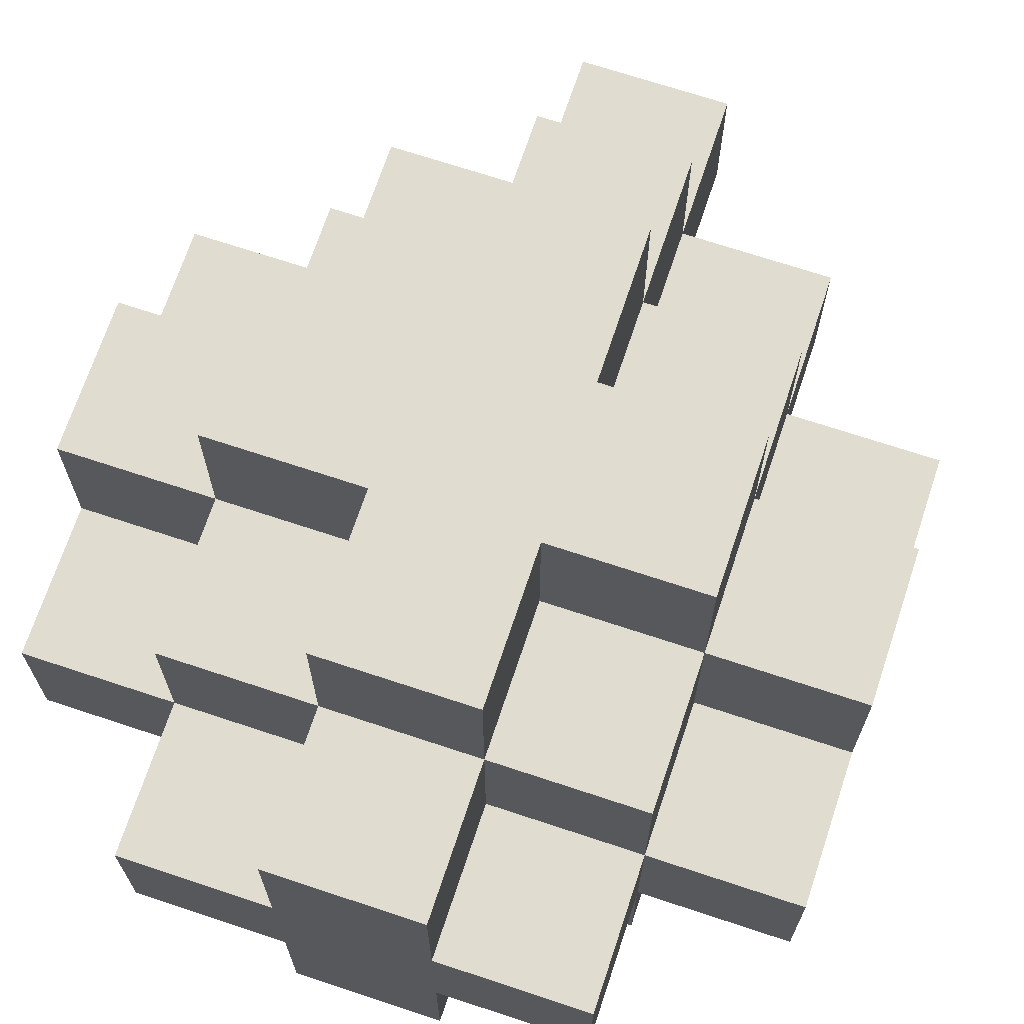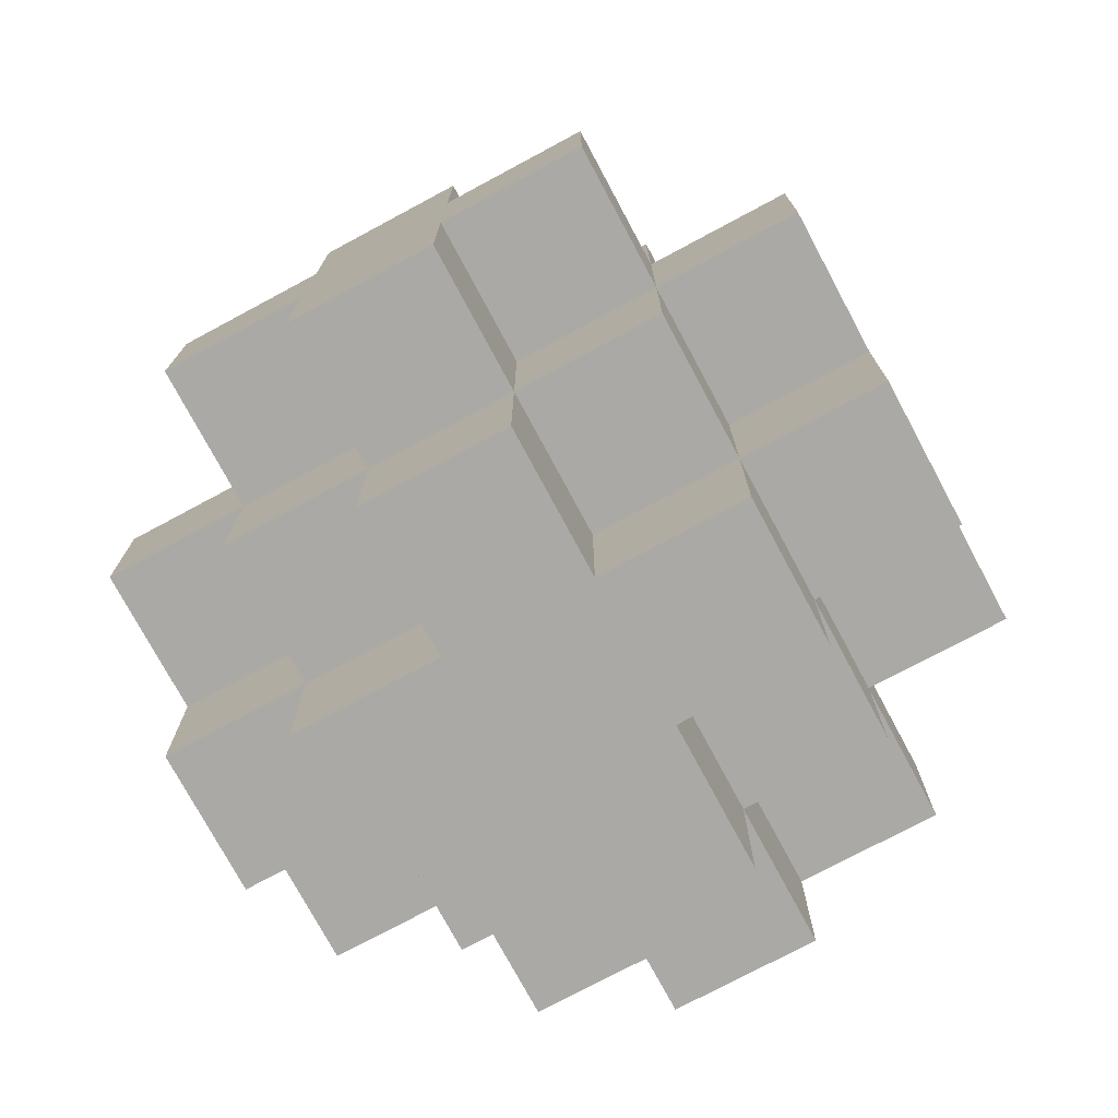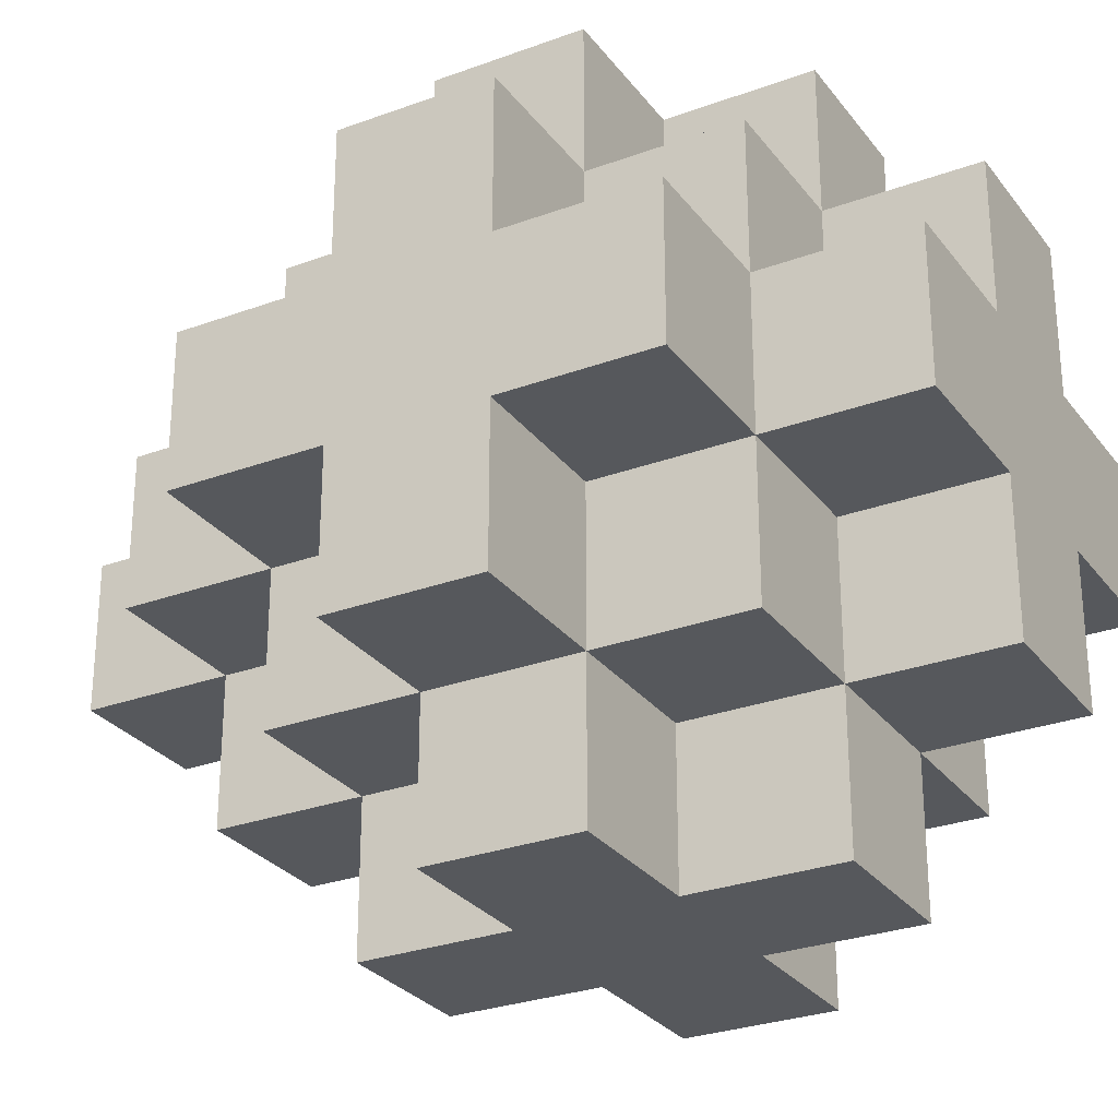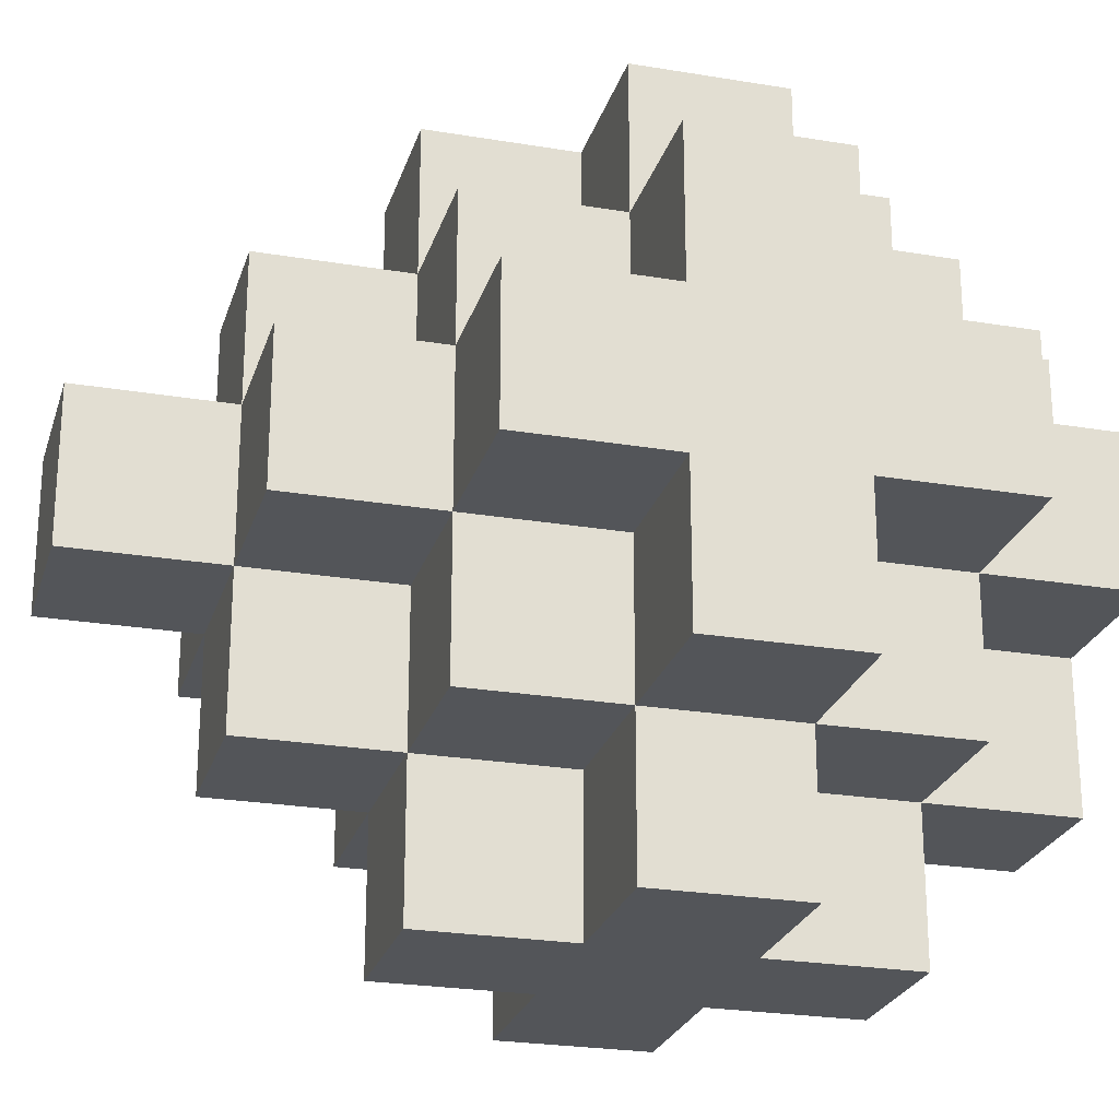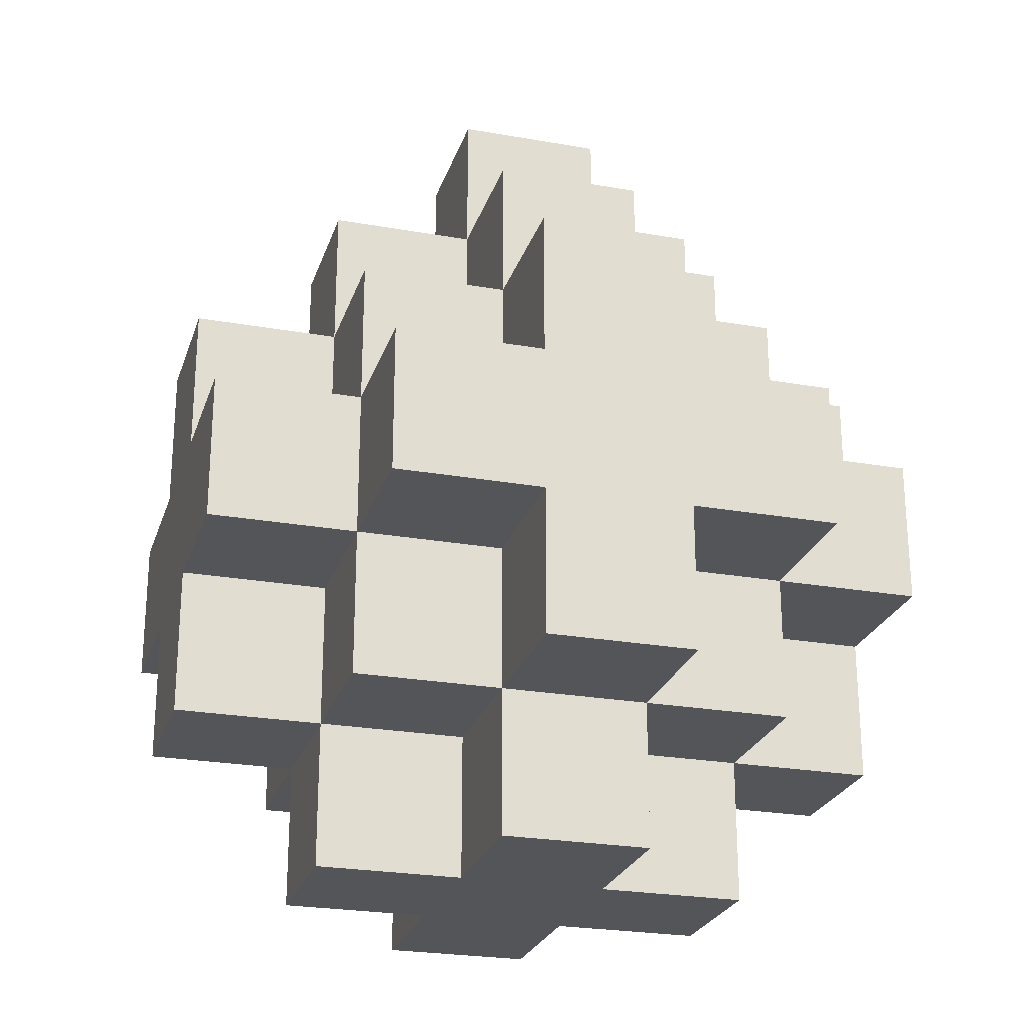
<metadata>
{"format":"obj","ext":"obj","renderer":"f3d","projection":"perspective","resolution":1024,"background":"white","views":[{"elev":69.6,"azim":18.4,"up":"+Z"},{"elev":-75.3,"azim":-61.8,"up":"+Y"},{"elev":-28.2,"azim":-60.8,"up":"+Z"},{"elev":-24.5,"azim":-105.4,"up":"+Z"},{"elev":-24.8,"azim":-16.1,"up":"+Y"}]}
</metadata>
<code>
v -4.5 1 0.5
v -4.5 1 -0.5
v -4.5 2 1.5
v -4.5 2 0.5
v -4.5 2 -0.5
v -4.5 2 -1.5
v -4.5 3 1.5
v -4.5 3 0.5
v -4.5 3 -0.5
v -4.5 3 -1.5
v -4.5 4 0.5
v -4.5 4 -0.5
v -3.5 0 0.5
v -3.5 0 -0.5
v -3.5 1 1.5
v -3.5 1 0.5
v -3.5 1 -0.5
v -3.5 1 -1.5
v -3.5 2 2.5
v -3.5 2 1.5
v -3.5 2 0.5
v -3.5 2 -0.5
v -3.5 2 -1.5
v -3.5 2 -2.5
v -3.5 3 2.5
v -3.5 3 1.5
v -3.5 3 0.5
v -3.5 3 -0.5
v -3.5 3 -1.5
v -3.5 3 -2.5
v -3.5 4 1.5
v -3.5 4 0.5
v -3.5 4 -0.5
v -3.5 4 -1.5
v -3.5 5 0.5
v -3.5 5 -0.5
v -2.5 0 1.5
v -2.5 0 0.5
v -2.5 0 -0.5
v -2.5 0 -1.5
v -2.5 1 2.5
v -2.5 1 1.5
v -2.5 1 0.5
v -2.5 1 -0.5
v -2.5 1 -1.5
v -2.5 1 -2.5
v -2.5 2 2.5
v -2.5 2 1.5
v -2.5 2 -1.5
v -2.5 2 -2.5
v -2.5 3 2.5
v -2.5 3 1.5
v -2.5 3 -1.5
v -2.5 3 -2.5
v -2.5 4 2.5
v -2.5 4 1.5
v -2.5 4 0.5
v -2.5 4 -0.5
v -2.5 4 -1.5
v -2.5 4 -2.5
v -2.5 5 1.5
v -2.5 5 0.5
v -2.5 5 -0.5
v -2.5 5 -1.5
v -2.5 6 0.5
v -2.5 6 -0.5
v -1.5 0 1.5
v -1.5 0 0.5
v -1.5 0 -0.5
v -1.5 0 -1.5
v -1.5 1 2.5
v -1.5 1 1.5
v -1.5 1 0.5
v -1.5 1 -0.5
v -1.5 1 -1.5
v -1.5 1 -2.5
v -1.5 2 2.5
v -1.5 2 1.5
v -1.5 2 -1.5
v -1.5 2 -2.5
v -1.5 3 2.5
v -1.5 3 1.5
v -1.5 3 -1.5
v -1.5 3 -2.5
v -1.5 4 2.5
v -1.5 4 1.5
v -1.5 4 0.5
v -1.5 4 -0.5
v -1.5 4 -1.5
v -1.5 4 -2.5
v -1.5 5 1.5
v -1.5 5 0.5
v -1.5 5 -0.5
v -1.5 5 -1.5
v -1.5 6 0.5
v -1.5 6 -0.5
v -0.5 0 0.5
v -0.5 0 -0.5
v -0.5 1 1.5
v -0.5 1 0.5
v -0.5 1 -0.5
v -0.5 1 -1.5
v -0.5 2 2.5
v -0.5 2 1.5
v -0.5 2 0.5
v -0.5 2 -0.5
v -0.5 2 -1.5
v -0.5 2 -2.5
v -0.5 3 2.5
v -0.5 3 1.5
v -0.5 3 0.5
v -0.5 3 -0.5
v -0.5 3 -1.5
v -0.5 3 -2.5
v -0.5 4 1.5
v -0.5 4 0.5
v -0.5 4 -0.5
v -0.5 4 -1.5
v -0.5 5 0.5
v -0.5 5 -0.5
v 0.5 1 0.5
v 0.5 1 -0.5
v 0.5 2 1.5
v 0.5 2 0.5
v 0.5 2 -0.5
v 0.5 2 -1.5
v 0.5 3 1.5
v 0.5 3 0.5
v 0.5 3 -0.5
v 0.5 3 -1.5
v 0.5 4 0.5
v 0.5 4 -0.5
v -3.5 2 2.5
v -3.5 3 2.5
v -2.5 1 2.5
v -2.5 2 2.5
v -2.5 3 2.5
v -2.5 4 2.5
v -1.5 1 2.5
v -1.5 2 2.5
v -1.5 3 2.5
v -1.5 4 2.5
v -0.5 2 2.5
v -0.5 3 2.5
v -4.5 2 1.5
v -4.5 3 1.5
v -3.5 1 1.5
v -3.5 2 1.5
v -3.5 3 1.5
v -3.5 4 1.5
v -2.5 0 1.5
v -2.5 1 1.5
v -2.5 2 1.5
v -2.5 3 1.5
v -2.5 4 1.5
v -2.5 5 1.5
v -1.5 0 1.5
v -1.5 1 1.5
v -1.5 2 1.5
v -1.5 3 1.5
v -1.5 4 1.5
v -1.5 5 1.5
v -0.5 1 1.5
v -0.5 2 1.5
v -0.5 3 1.5
v -0.5 4 1.5
v 0.5 2 1.5
v 0.5 3 1.5
v -4.5 1 0.5
v -4.5 2 0.5
v -4.5 3 0.5
v -4.5 4 0.5
v -3.5 0 0.5
v -3.5 1 0.5
v -3.5 2 0.5
v -3.5 3 0.5
v -3.5 4 0.5
v -3.5 5 0.5
v -2.5 0 0.5
v -2.5 1 0.5
v -2.5 4 0.5
v -2.5 5 0.5
v -2.5 6 0.5
v -1.5 0 0.5
v -1.5 1 0.5
v -1.5 4 0.5
v -1.5 5 0.5
v -1.5 6 0.5
v -0.5 0 0.5
v -0.5 1 0.5
v -0.5 2 0.5
v -0.5 3 0.5
v -0.5 4 0.5
v -0.5 5 0.5
v 0.5 1 0.5
v 0.5 2 0.5
v 0.5 3 0.5
v 0.5 4 0.5
v -4.5 1 -0.5
v -4.5 2 -0.5
v -4.5 3 -0.5
v -4.5 4 -0.5
v -3.5 0 -0.5
v -3.5 1 -0.5
v -3.5 2 -0.5
v -3.5 3 -0.5
v -3.5 4 -0.5
v -3.5 5 -0.5
v -2.5 0 -0.5
v -2.5 1 -0.5
v -2.5 4 -0.5
v -2.5 5 -0.5
v -2.5 6 -0.5
v -1.5 0 -0.5
v -1.5 1 -0.5
v -1.5 4 -0.5
v -1.5 5 -0.5
v -1.5 6 -0.5
v -0.5 0 -0.5
v -0.5 1 -0.5
v -0.5 2 -0.5
v -0.5 3 -0.5
v -0.5 4 -0.5
v -0.5 5 -0.5
v 0.5 1 -0.5
v 0.5 2 -0.5
v 0.5 3 -0.5
v 0.5 4 -0.5
v -4.5 2 -1.5
v -4.5 3 -1.5
v -3.5 1 -1.5
v -3.5 2 -1.5
v -3.5 3 -1.5
v -3.5 4 -1.5
v -2.5 0 -1.5
v -2.5 1 -1.5
v -2.5 2 -1.5
v -2.5 3 -1.5
v -2.5 4 -1.5
v -2.5 5 -1.5
v -1.5 0 -1.5
v -1.5 1 -1.5
v -1.5 2 -1.5
v -1.5 3 -1.5
v -1.5 4 -1.5
v -1.5 5 -1.5
v -0.5 1 -1.5
v -0.5 2 -1.5
v -0.5 3 -1.5
v -0.5 4 -1.5
v 0.5 2 -1.5
v 0.5 3 -1.5
v -3.5 2 -2.5
v -3.5 3 -2.5
v -2.5 1 -2.5
v -2.5 2 -2.5
v -2.5 3 -2.5
v -2.5 4 -2.5
v -1.5 1 -2.5
v -1.5 2 -2.5
v -1.5 3 -2.5
v -1.5 4 -2.5
v -0.5 2 -2.5
v -0.5 3 -2.5
v -2.5 0 1.5
v -1.5 0 1.5
v -3.5 0 0.5
v -2.5 0 0.5
v -1.5 0 0.5
v -0.5 0 0.5
v -3.5 0 -0.5
v -2.5 0 -0.5
v -1.5 0 -0.5
v -0.5 0 -0.5
v -2.5 0 -1.5
v -1.5 0 -1.5
v -2.5 1 2.5
v -1.5 1 2.5
v -3.5 1 1.5
v -2.5 1 1.5
v -1.5 1 1.5
v -0.5 1 1.5
v -4.5 1 0.5
v -3.5 1 0.5
v -2.5 1 0.5
v -1.5 1 0.5
v -0.5 1 0.5
v 0.5 1 0.5
v -4.5 1 -0.5
v -3.5 1 -0.5
v -2.5 1 -0.5
v -1.5 1 -0.5
v -0.5 1 -0.5
v 0.5 1 -0.5
v -3.5 1 -1.5
v -2.5 1 -1.5
v -1.5 1 -1.5
v -0.5 1 -1.5
v -2.5 1 -2.5
v -1.5 1 -2.5
v -3.5 2 2.5
v -2.5 2 2.5
v -1.5 2 2.5
v -0.5 2 2.5
v -4.5 2 1.5
v -3.5 2 1.5
v -2.5 2 1.5
v -1.5 2 1.5
v -0.5 2 1.5
v 0.5 2 1.5
v -4.5 2 0.5
v -3.5 2 0.5
v -0.5 2 0.5
v 0.5 2 0.5
v -4.5 2 -0.5
v -3.5 2 -0.5
v -0.5 2 -0.5
v 0.5 2 -0.5
v -4.5 2 -1.5
v -3.5 2 -1.5
v -2.5 2 -1.5
v -1.5 2 -1.5
v -0.5 2 -1.5
v 0.5 2 -1.5
v -3.5 2 -2.5
v -2.5 2 -2.5
v -1.5 2 -2.5
v -0.5 2 -2.5
v -3.5 3 2.5
v -2.5 3 2.5
v -1.5 3 2.5
v -0.5 3 2.5
v -4.5 3 1.5
v -3.5 3 1.5
v -2.5 3 1.5
v -1.5 3 1.5
v -0.5 3 1.5
v 0.5 3 1.5
v -4.5 3 0.5
v -3.5 3 0.5
v -0.5 3 0.5
v 0.5 3 0.5
v -4.5 3 -0.5
v -3.5 3 -0.5
v -0.5 3 -0.5
v 0.5 3 -0.5
v -4.5 3 -1.5
v -3.5 3 -1.5
v -2.5 3 -1.5
v -1.5 3 -1.5
v -0.5 3 -1.5
v 0.5 3 -1.5
v -3.5 3 -2.5
v -2.5 3 -2.5
v -1.5 3 -2.5
v -0.5 3 -2.5
v -2.5 4 2.5
v -1.5 4 2.5
v -3.5 4 1.5
v -2.5 4 1.5
v -1.5 4 1.5
v -0.5 4 1.5
v -4.5 4 0.5
v -3.5 4 0.5
v -2.5 4 0.5
v -1.5 4 0.5
v -0.5 4 0.5
v 0.5 4 0.5
v -4.5 4 -0.5
v -3.5 4 -0.5
v -2.5 4 -0.5
v -1.5 4 -0.5
v -0.5 4 -0.5
v 0.5 4 -0.5
v -3.5 4 -1.5
v -2.5 4 -1.5
v -1.5 4 -1.5
v -0.5 4 -1.5
v -2.5 4 -2.5
v -1.5 4 -2.5
v -2.5 5 1.5
v -1.5 5 1.5
v -3.5 5 0.5
v -2.5 5 0.5
v -1.5 5 0.5
v -0.5 5 0.5
v -3.5 5 -0.5
v -2.5 5 -0.5
v -1.5 5 -0.5
v -0.5 5 -0.5
v -2.5 5 -1.5
v -1.5 5 -1.5
v -2.5 6 0.5
v -1.5 6 0.5
v -2.5 6 -0.5
v -1.5 6 -0.5
f 4 2 1
f 5 2 4
f 7 4 3
f 7 6 5
f 7 5 4
f 8 6 7
f 9 6 8
f 10 6 9
f 11 9 8
f 12 9 11
f 16 14 13
f 17 14 16
f 20 16 15
f 21 16 20
f 22 18 17
f 23 18 22
f 25 20 19
f 26 20 25
f 29 24 23
f 30 24 29
f 31 27 26
f 32 27 31
f 33 29 28
f 34 29 33
f 35 33 32
f 36 33 35
f 42 38 37
f 43 38 42
f 44 40 39
f 45 40 44
f 47 42 41
f 48 42 47
f 49 46 45
f 50 46 49
f 55 52 51
f 56 52 55
f 59 54 53
f 60 54 59
f 61 57 56
f 62 57 61
f 63 59 58
f 64 59 63
f 65 63 62
f 66 63 65
f 67 68 72
f 72 68 73
f 69 70 74
f 74 70 75
f 71 72 77
f 77 72 78
f 75 76 79
f 79 76 80
f 81 82 85
f 85 82 86
f 83 84 89
f 89 84 90
f 86 87 91
f 91 87 92
f 88 89 93
f 93 89 94
f 92 93 95
f 95 93 96
f 97 98 100
f 100 98 101
f 99 100 104
f 104 100 105
f 101 102 106
f 106 102 107
f 103 104 109
f 109 104 110
f 107 108 113
f 113 108 114
f 110 111 115
f 115 111 116
f 112 113 117
f 117 113 118
f 116 117 119
f 119 117 120
f 121 122 124
f 124 122 125
f 123 124 127
f 125 126 127
f 124 125 127
f 127 126 128
f 128 126 129
f 129 126 130
f 128 129 131
f 131 129 132
f 136 134 133
f 137 134 136
f 139 136 135
f 140 137 136
f 140 136 139
f 141 138 137
f 141 137 140
f 142 138 141
f 143 141 140
f 144 141 143
f 148 146 145
f 149 146 148
f 152 148 147
f 153 148 152
f 154 150 149
f 155 150 154
f 157 152 151
f 158 152 157
f 161 156 155
f 162 156 161
f 163 159 158
f 164 159 163
f 165 161 160
f 166 161 165
f 167 165 164
f 168 165 167
f 174 170 169
f 175 170 174
f 176 172 171
f 177 172 176
f 179 174 173
f 180 174 179
f 181 178 177
f 182 178 181
f 187 183 182
f 188 183 187
f 189 185 184
f 190 185 189
f 193 187 186
f 194 187 193
f 195 191 190
f 196 191 195
f 197 193 192
f 198 193 197
f 199 200 204
f 204 200 205
f 201 202 206
f 206 202 207
f 203 204 209
f 209 204 210
f 207 208 211
f 211 208 212
f 212 213 217
f 217 213 218
f 214 215 219
f 219 215 220
f 216 217 223
f 223 217 224
f 220 221 225
f 225 221 226
f 222 223 227
f 227 223 228
f 229 230 232
f 232 230 233
f 231 232 236
f 236 232 237
f 233 234 238
f 238 234 239
f 235 236 241
f 241 236 242
f 239 240 245
f 245 240 246
f 242 243 247
f 247 243 248
f 244 245 249
f 249 245 250
f 248 249 251
f 251 249 252
f 253 254 256
f 256 254 257
f 255 256 259
f 256 257 260
f 259 256 260
f 257 258 261
f 260 257 261
f 261 258 262
f 260 261 263
f 263 261 264
f 268 266 265
f 269 266 268
f 271 268 267
f 272 269 268
f 272 268 271
f 273 270 269
f 273 269 272
f 274 270 273
f 275 273 272
f 276 273 275
f 280 278 277
f 281 278 280
f 284 280 279
f 285 280 284
f 286 282 281
f 287 282 286
f 289 284 283
f 290 284 289
f 293 288 287
f 294 288 293
f 295 291 290
f 296 291 295
f 297 293 292
f 298 293 297
f 299 297 296
f 300 297 299
f 306 302 301
f 307 302 306
f 308 304 303
f 309 304 308
f 311 306 305
f 312 306 311
f 313 310 309
f 314 310 313
f 319 316 315
f 320 316 319
f 323 318 317
f 324 318 323
f 325 321 320
f 326 321 325
f 327 323 322
f 328 323 327
f 329 330 334
f 334 330 335
f 331 332 336
f 336 332 337
f 333 334 339
f 339 334 340
f 337 338 341
f 341 338 342
f 343 344 347
f 347 344 348
f 345 346 351
f 351 346 352
f 348 349 353
f 353 349 354
f 350 351 355
f 355 351 356
f 357 358 360
f 360 358 361
f 359 360 364
f 364 360 365
f 361 362 366
f 366 362 367
f 363 364 369
f 369 364 370
f 367 368 373
f 373 368 374
f 370 371 375
f 375 371 376
f 372 373 377
f 377 373 378
f 376 377 379
f 379 377 380
f 381 382 384
f 384 382 385
f 383 384 387
f 387 384 388
f 385 386 389
f 389 386 390
f 388 389 391
f 391 389 392
f 393 394 395
f 395 394 396

</code>
